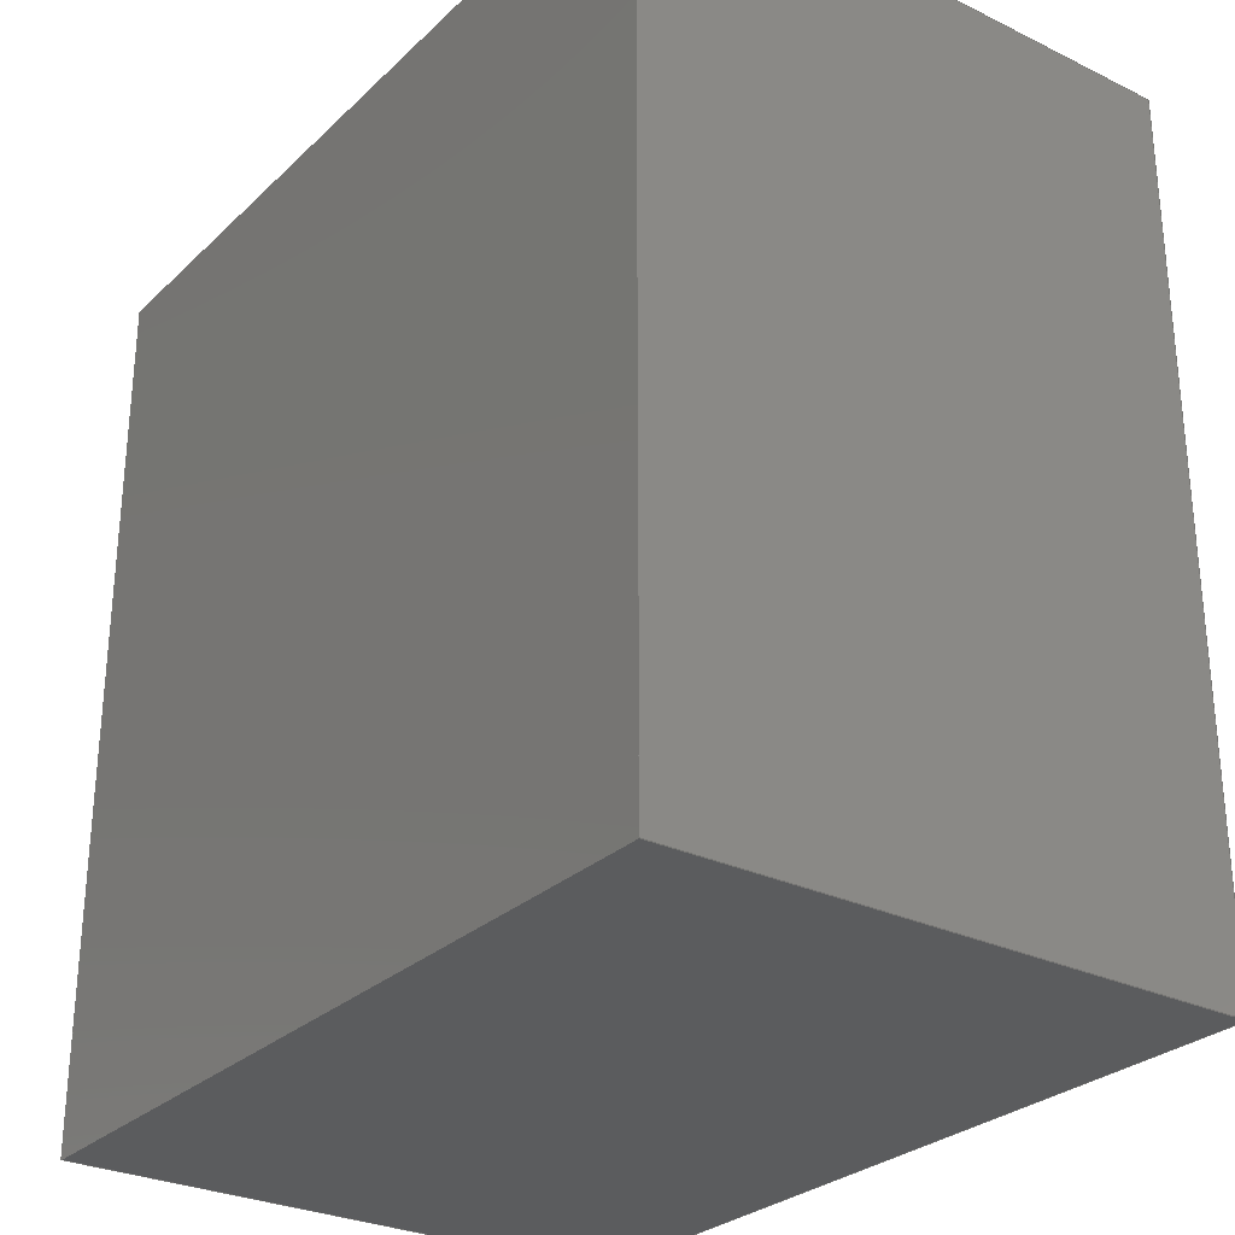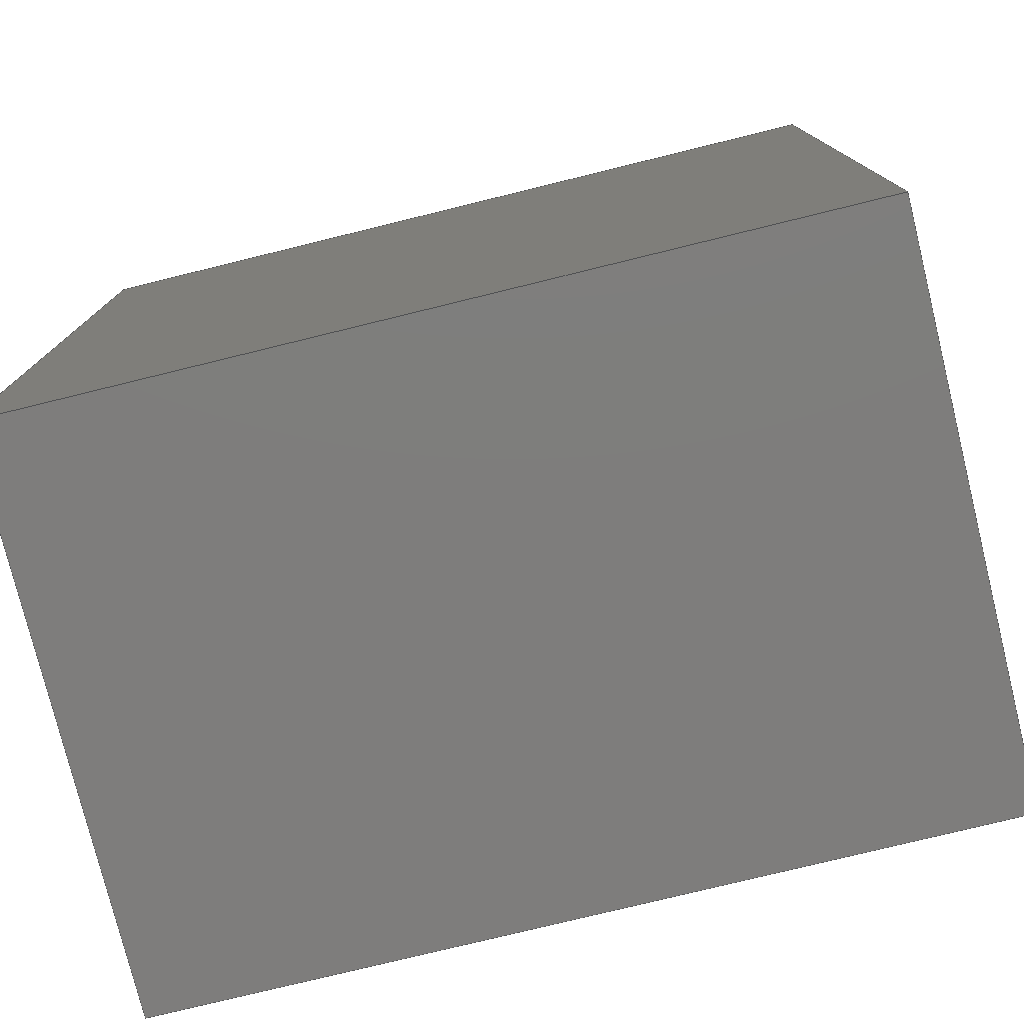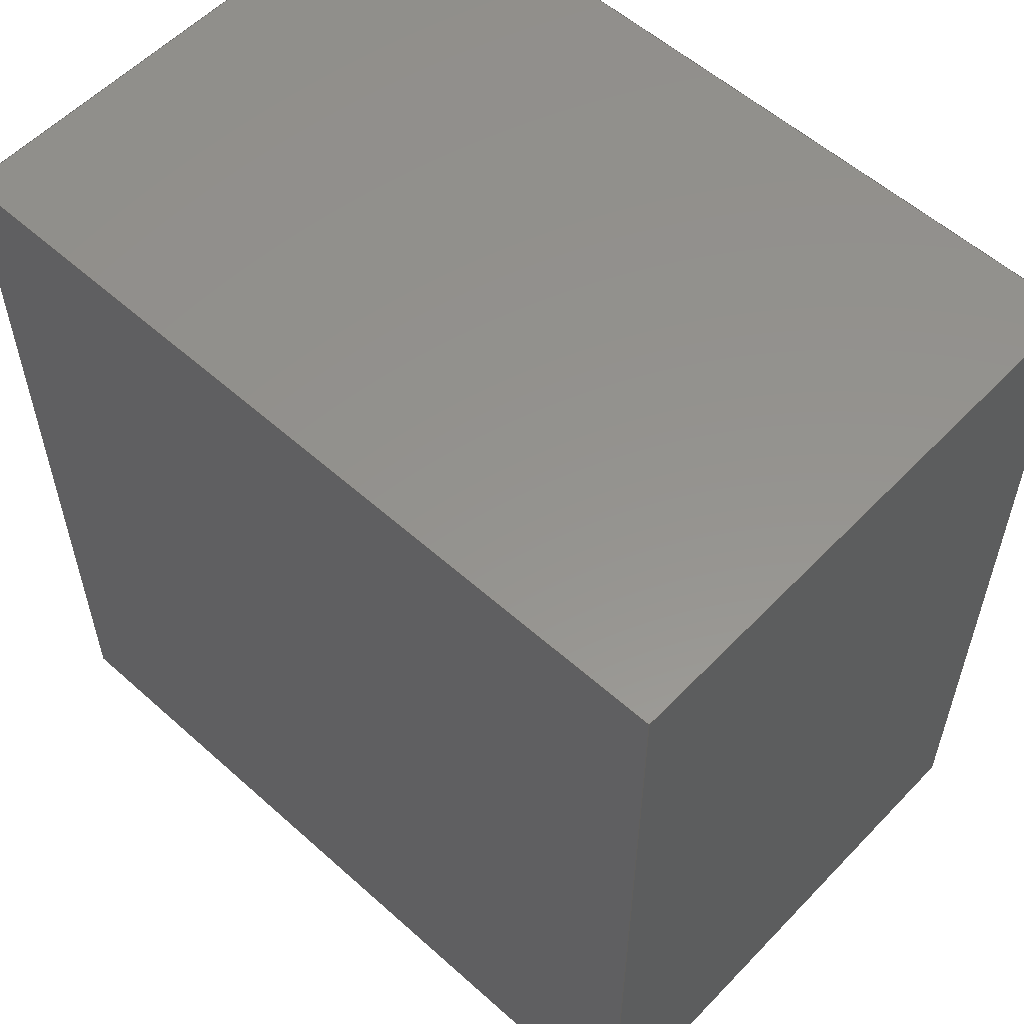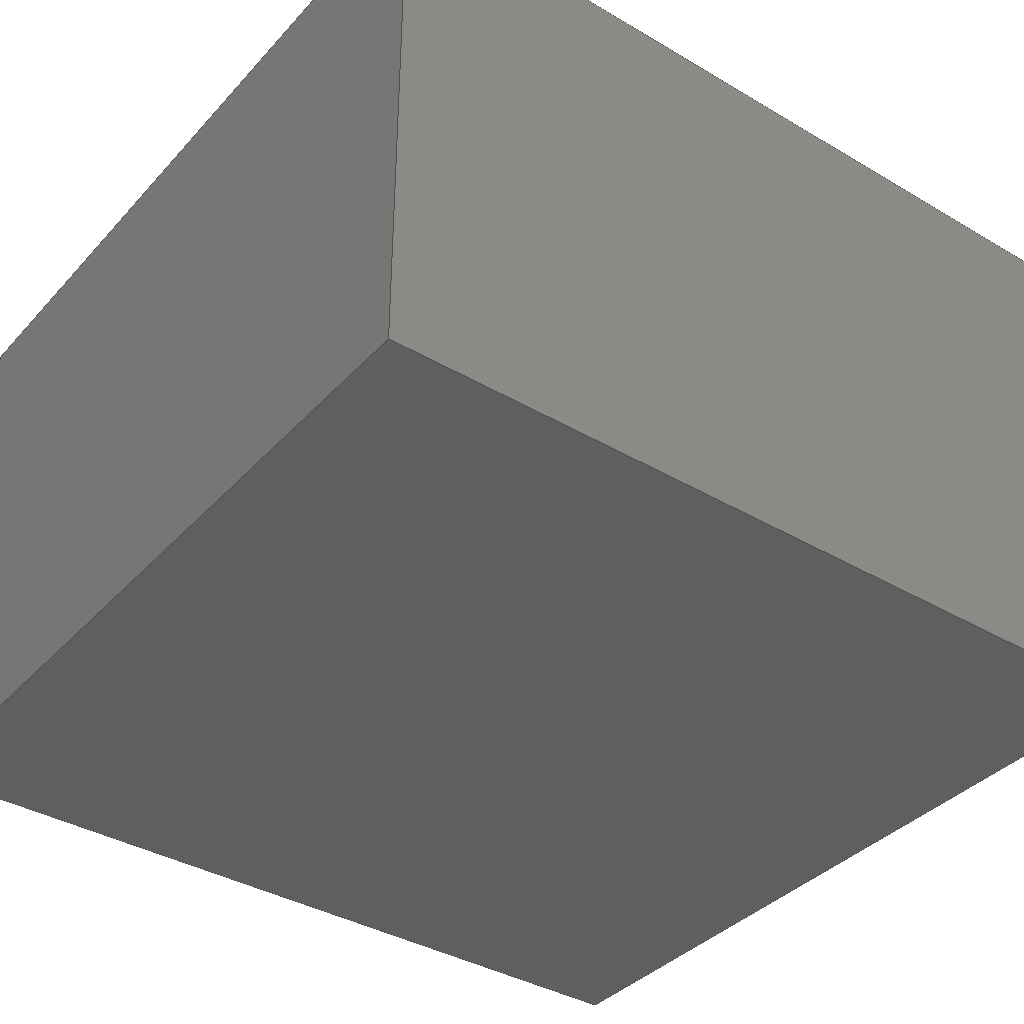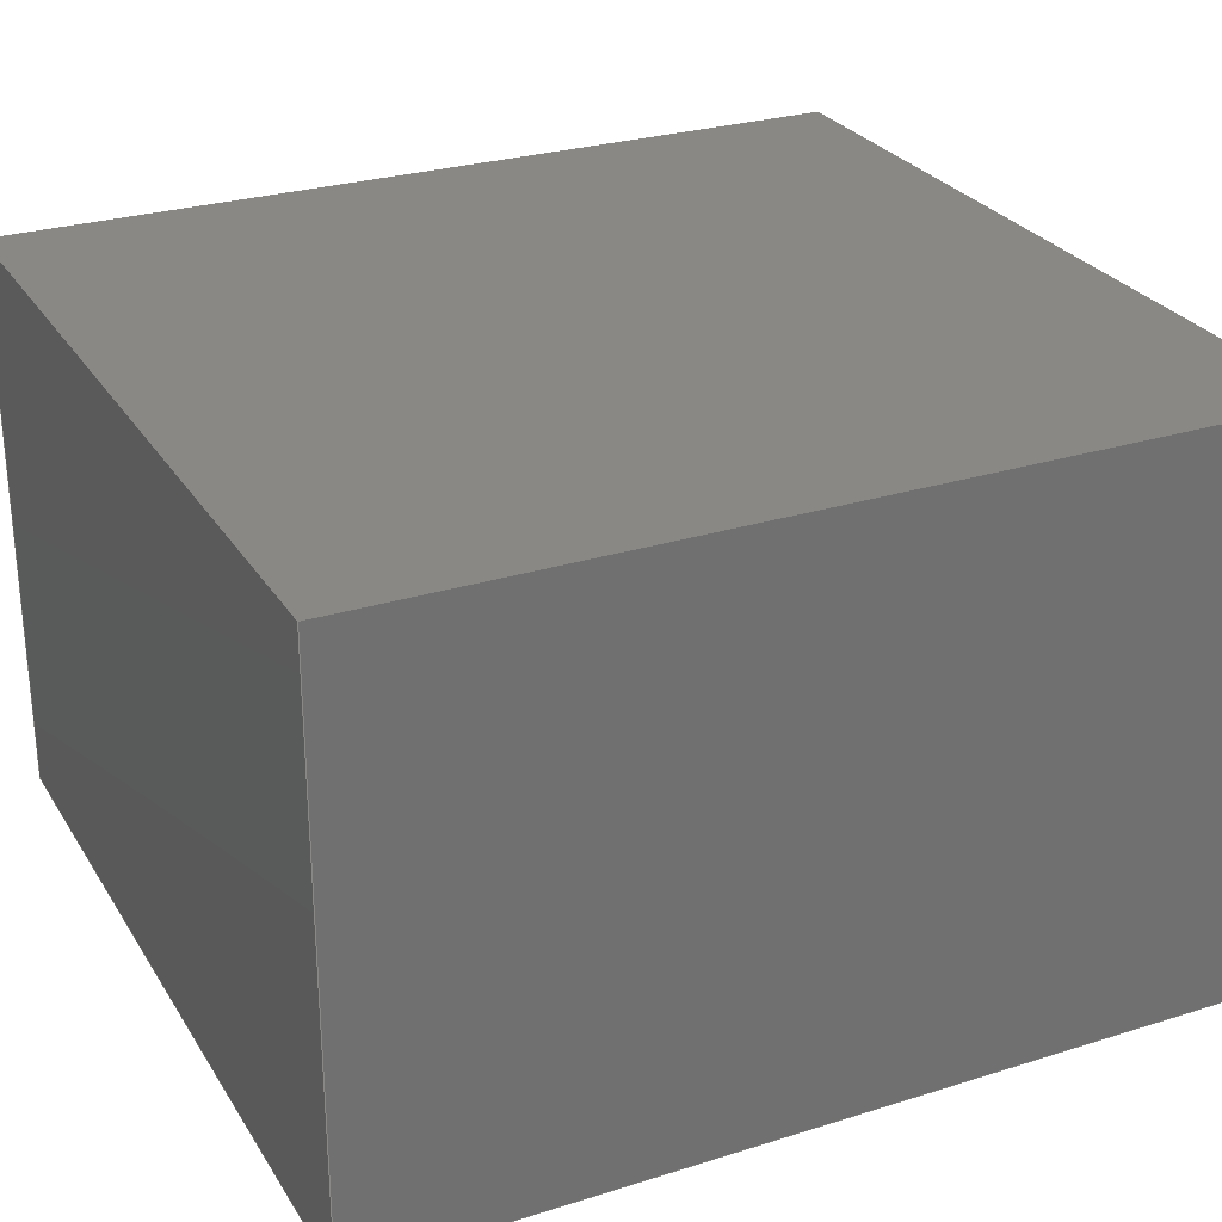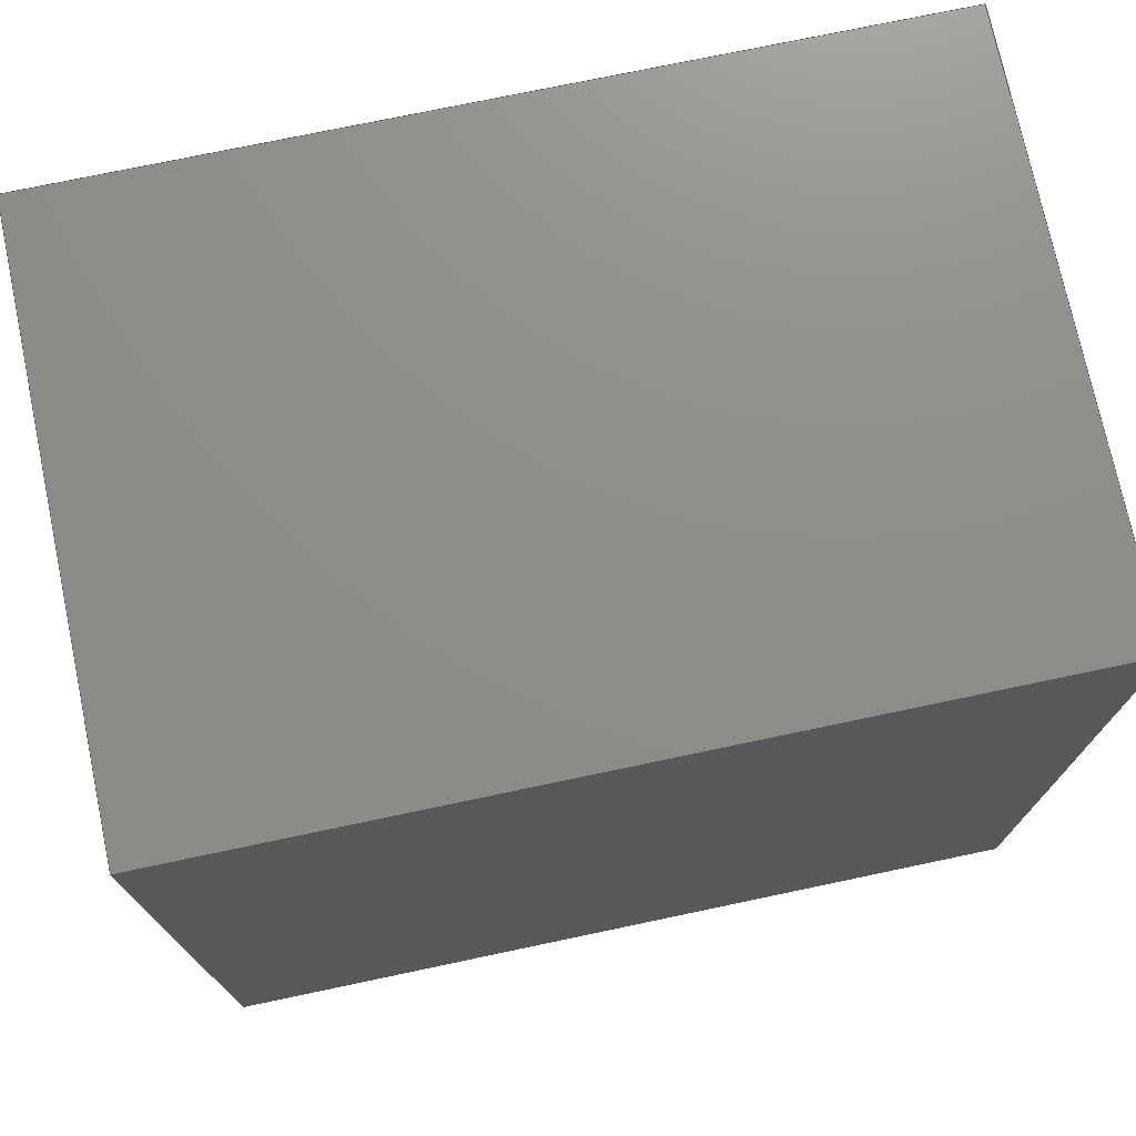
<metadata>
{"format":"iges","ext":"igs","renderer":"f3d","projection":"perspective","resolution":1024,"background":"white","views":[{"elev":-28.4,"azim":53.9,"up":"+Y"},{"elev":-77.3,"azim":-166.2,"up":"+Y"},{"elev":56.5,"azim":-137.0,"up":"+Y"},{"elev":-37.9,"azim":-126.9,"up":"+Z"},{"elev":27.5,"azim":-115.7,"up":"+Z"},{"elev":74.3,"azim":-11.9,"up":"+Y"}]}
</metadata>
<code>

,,20Hsmall chest of draws,20Hsmall chest of draws,7Hunknown,7Hunknown,
32,38,7,99,15,,1,6,1HM,1,0.08,15H2.021e+07,1D-5,1e+04,7Hunknown,
7Hunknown,11,0,;
     186       1                                                00000000
     186             -71       1       0                               0
     514       2                                                00010000
     514                       1       1                               0
     510       3                                                00010000
     510             -71       1       1                               0
     510       4                                                00010000
     510             -71       1       1                               0
     510       5                                                00010000
     510             -71       1       1                               0
     510       6                                                00010000
     510             -71       1       1                               0
     510       7                                                00010000
     510             -71       1       1                               0
     510       8                                                00010000
     510             -71       1       1                               0
     508       9                                                00010000
     508                       1       1                               0
     508      10                                                00010000
     508                       1       1                               0
     508      11                                                00010000
     508                       1       1                               0
     508      12                                                00010000
     508                       1       1                               0
     508      13                                                00010000
     508                       1       1                               0
     508      14                                                00010000
     508                       1       1                               0
     126      15                                                00010000
     126       0               2       0                               0
     126      17                                                00010000
     126       0               2       0                               0
     126      19                                                00010000
     126       0               2       0                               0
     126      21                                                00010000
     126       0               2       0                               0
     126      23                                                00010000
     126       0               2       0                               0
     126      25                                                00010000
     126       0               3       0                               0
     126      28                                                00010000
     126       0               2       0                               0
     126      30                                                00010000
     126       0               2       0                               0
     126      32                                                00010000
     126       0               2       0                               0
     126      34                                                00010000
     126       0               2       0                               0
     126      36                                                00010000
     126       0               2       0                               0
     126      38                                                00010000
     126       0               2       0                               0
     128      40                                                00010000
     128       0     -71       5       0                               0
     128      45                                                00010000
     128       0     -71       4       0                               0
     128      49                                                00010000
     128       0     -71       4       0                               0
     128      53                                                00010000
     128       0     -71       4       0                               0
     128      57                                                00010000
     128       0     -71       5       0                               0
     128      62                                                00010000
     128       0     -71       5       0                               0
     502      67                                                00010000
     502                       3       1                               0
     504      70                                                00010001
     504                       3       1                               0
     406      73                                                00000000
     406                       1      15                               0
     314      74                                                00000200
     314                       1       0                               0
     314      75                                                00000200
     314                       2       0                               0
186,3,1,0,0,1,69;                                                      1
514,6,5,1,7,1,9,1,11,1,13,1,15,1;                                      3
510,53,1,1,17;                                                         5
510,55,1,1,19;                                                         7
510,57,1,1,21;                                                         9
510,59,1,1,23;                                                        11
510,61,1,1,25;                                                        13
510,63,1,1,27;                                                        15
508,4,0,67,1,1,0,0,67,2,1,0,0,67,3,0,0,0,67,4,0,0;                    17
508,4,0,67,5,1,0,0,67,4,1,0,0,67,6,0,0,0,67,7,0,0;                    19
508,4,0,67,8,1,0,0,67,7,1,0,0,67,9,0,0,0,67,10,0,0;                   21
508,4,0,67,11,1,0,0,67,10,1,0,0,67,12,0,0,0,67,2,0,0;                 23
508,4,0,67,12,1,0,0,67,9,1,0,0,67,6,1,0,0,67,3,1,0;                   25
508,4,0,67,11,0,0,0,67,1,0,0,0,67,5,0,0,0,67,8,0,0;                   27
126,1,1,0,0,1,0,0,0,63.49,63.49,1,1,0.6349,0,           29
3.215,0,0,3.215,0,63.49,0,0,0;                       29
126,1,1,0,0,1,0,0,0,66.69,66.69,1,1,0,0,3.215,        31
0,0.6669,3.215,0,66.69,0,0,0;                          31
126,1,1,0,0,1,0,0,0,63.49,63.49,1,1,0.6349,              33
0.6669,3.215,0,0.6669,3.215,0,63.49,0,0,0;      33
126,1,1,0,0,1,0,0,0,66.69,66.69,1,1,0.6349,0,           35
3.215,0.6349,0.6669,3.215,0,66.69,0,0,0;         35
126,1,1,0,0,1,0,0,0,43.65,43.65,1,1,0.6349,0,           37
3.651,0.6349,0,3.215,0,43.65,0,0,0;                    37
126,1,1,0,0,1,0,0,0,43.65,43.65,1,1,0.6349,              39
0.6669,3.651,0.6349,0.6669,3.215,0,43.65,0,0,      39
0;                                                                   39
126,1,1,0,0,1,0,0,0,66.69,66.69,1,1,0.6349,0,           41
3.651,0.6349,0.6669,3.651,0,66.69,0,0,0;                 41
126,1,1,0,0,1,0,0,0,63.49,63.49,1,1,0,0,3.651,            43
0.6349,0,3.651,0,63.49,0,0,0;                              43
126,1,1,0,0,1,0,0,0,63.49,63.49,1,1,0,0.6669,           45
3.651,0.6349,0.6669,3.651,0,63.49,0,0,0;                 45
126,1,1,0,0,1,0,0,0,66.69,66.69,1,1,0,0,3.651,0,         47
0.6669,3.651,0,66.69,0,0,0;                                 47
126,1,1,0,0,1,0,0,0,43.65,43.65,1,1,0,0,3.215,        49
0,0,3.651,0,43.65,0,0,0;                                     49
126,1,1,0,0,1,0,0,0,43.65,43.65,1,1,0,0.6669,           51
3.215,0,0.6669,3.651,0,43.65,0,0,0;                    51
128,1,1,1,1,0,0,1,0,0,-0.001,-0.001,63.49,63.49,-0.001,         53
-0.001,66.69,66.69,1,1,1,1,0.6349,-1D-5,3.215,       53
-10D-6,-1D-5,3.215,0.6349,0.6669,             53
3.215,-10D-6,0.6669,3.215,-0.001,            53
63.49,-0.001,66.69;                                             53
128,1,1,1,1,0,0,1,0,0,-0.001,-0.001,43.65,43.65,-0.001,         55
-0.001,66.69,66.69,1,1,1,1,0.6349,-1D-5,3.651,         55
0.6349,-1D-5,3.215,0.6349,0.6669,3.651,0.6349,      55
0.6669,3.215,-0.001,43.65,-0.001,66.69;                  55
128,1,1,1,1,0,0,1,0,0,-0.001,-0.001,63.49,63.49,-0.001,         57
-0.001,66.69,66.69,1,1,1,1,-1D-5,-1D-5,3.651,               57
0.6349,-1D-5,3.651,-1D-5,0.6669,3.651,0.6349,0.6669,      57
3.651,-0.001,63.49,-0.001,66.69;                                57
128,1,1,1,1,0,0,1,0,0,-0.001,-0.001,43.65,43.65,-0.001,         59
-0.001,66.69,66.69,1,1,1,1,0,-1D-5,3.215,0,           59
-1D-5,3.651,0,0.6669,3.215,0,0.6669,3.651,            59
-0.001,43.65,-0.001,66.69;                                      59
128,1,1,1,1,0,0,1,0,0,-21.82,-21.82,21.82,21.82,          61
-31.75,-31.75,31.75,31.75,1,1,1,1,                    61
-1D-5,0.6669,3.215,-1D-5,        61
0.6669,3.651,0.6349,0.6669,3.215,0.6349,            61
0.6669,3.651,-21.82,21.82,-31.75,31.75;              61
128,1,1,1,1,0,0,1,0,0,-31.75,-31.75,31.75,31.75,          63
-21.82,-21.82,21.82,21.82,1,1,1,1,0.6349,0,       63
3.651,-1D-5,0,3.651,0.6349,0,3.215,       63
-1D-5,0,3.215,-31.75,31.75,-21.82,       63
21.82;                                                             63
502,8,0.6349,0,3.215,0,0,3.215,0,0.6669,            65
3.215,0.6349,0.6669,3.215,0.6349,0,3.651,           65
0.6349,0.6669,3.651,0,0,3.651,0,0.6669,3.651;             65
504,12,29,65,1,65,2,31,65,2,65,3,33,65,4,65,3,35,65,1,65,4,37,        67
65,5,65,1,39,65,6,65,4,41,65,5,65,6,43,65,7,65,5,45,65,8,65,6,        67
47,65,7,65,8,49,65,2,65,7,51,65,3,65,8;                               67
406,1,5HBody1;                                                        69
314,0,0,0,4HPine;                                                  71
314,62.75,62.75,62.75,13HSteel       73
- Satin;                                                              73
S      1G      3D     74P     76
</code>
